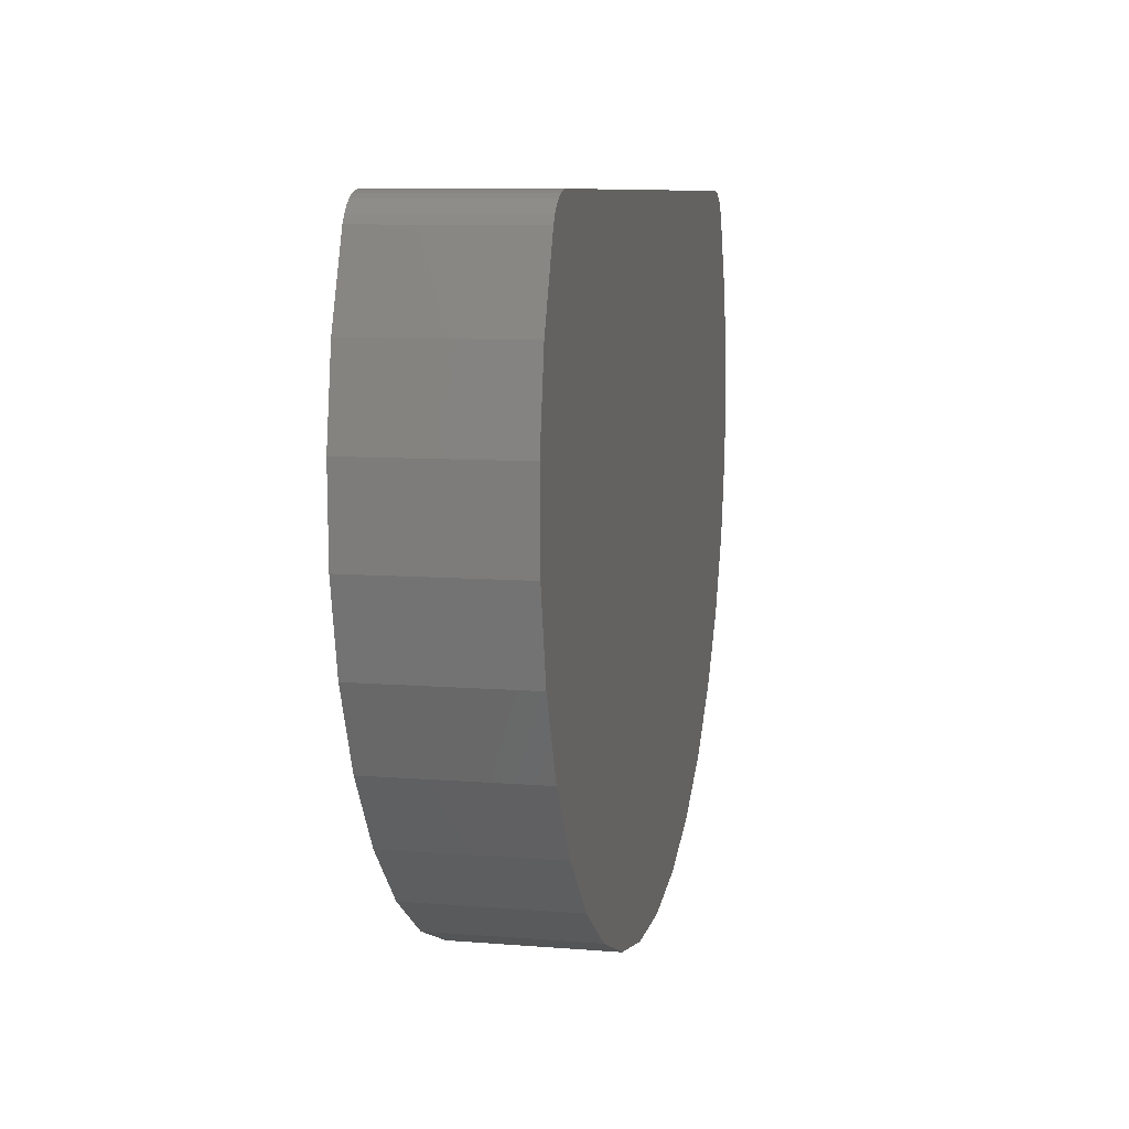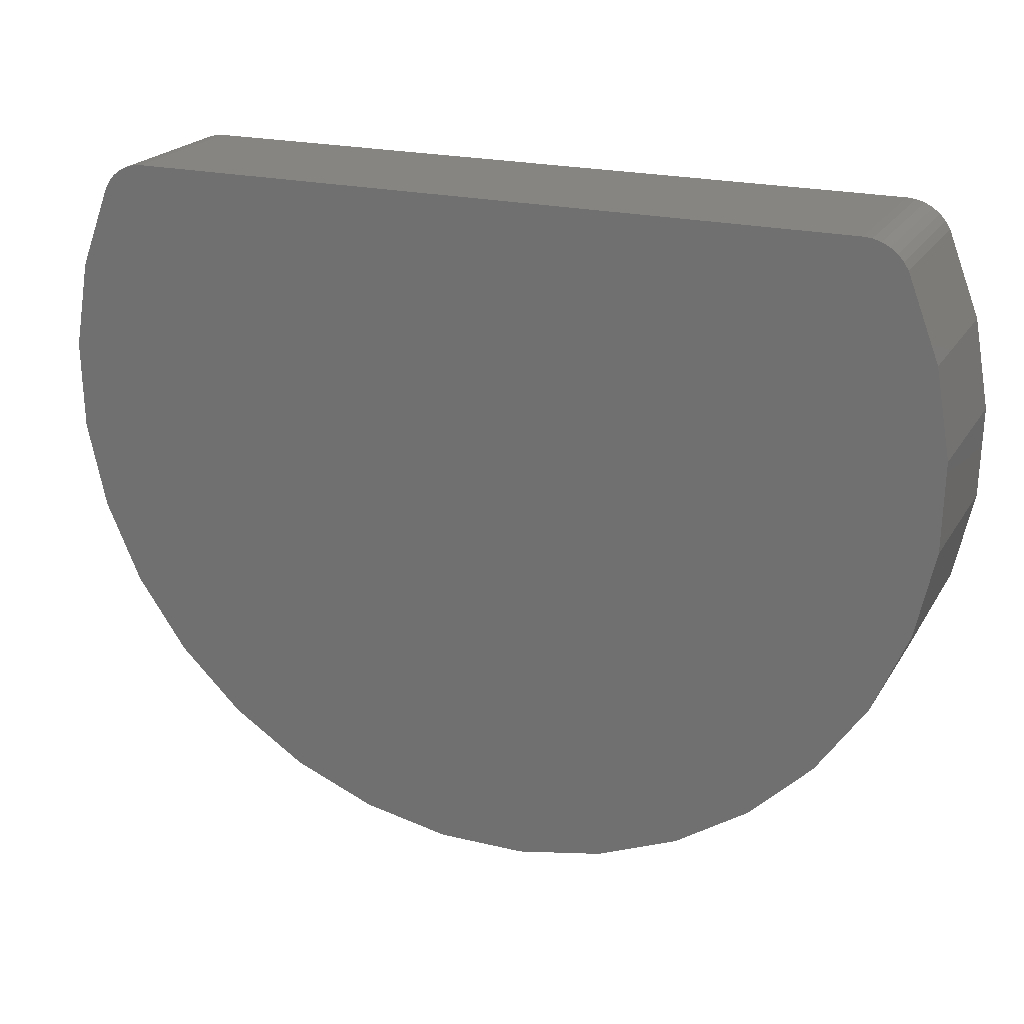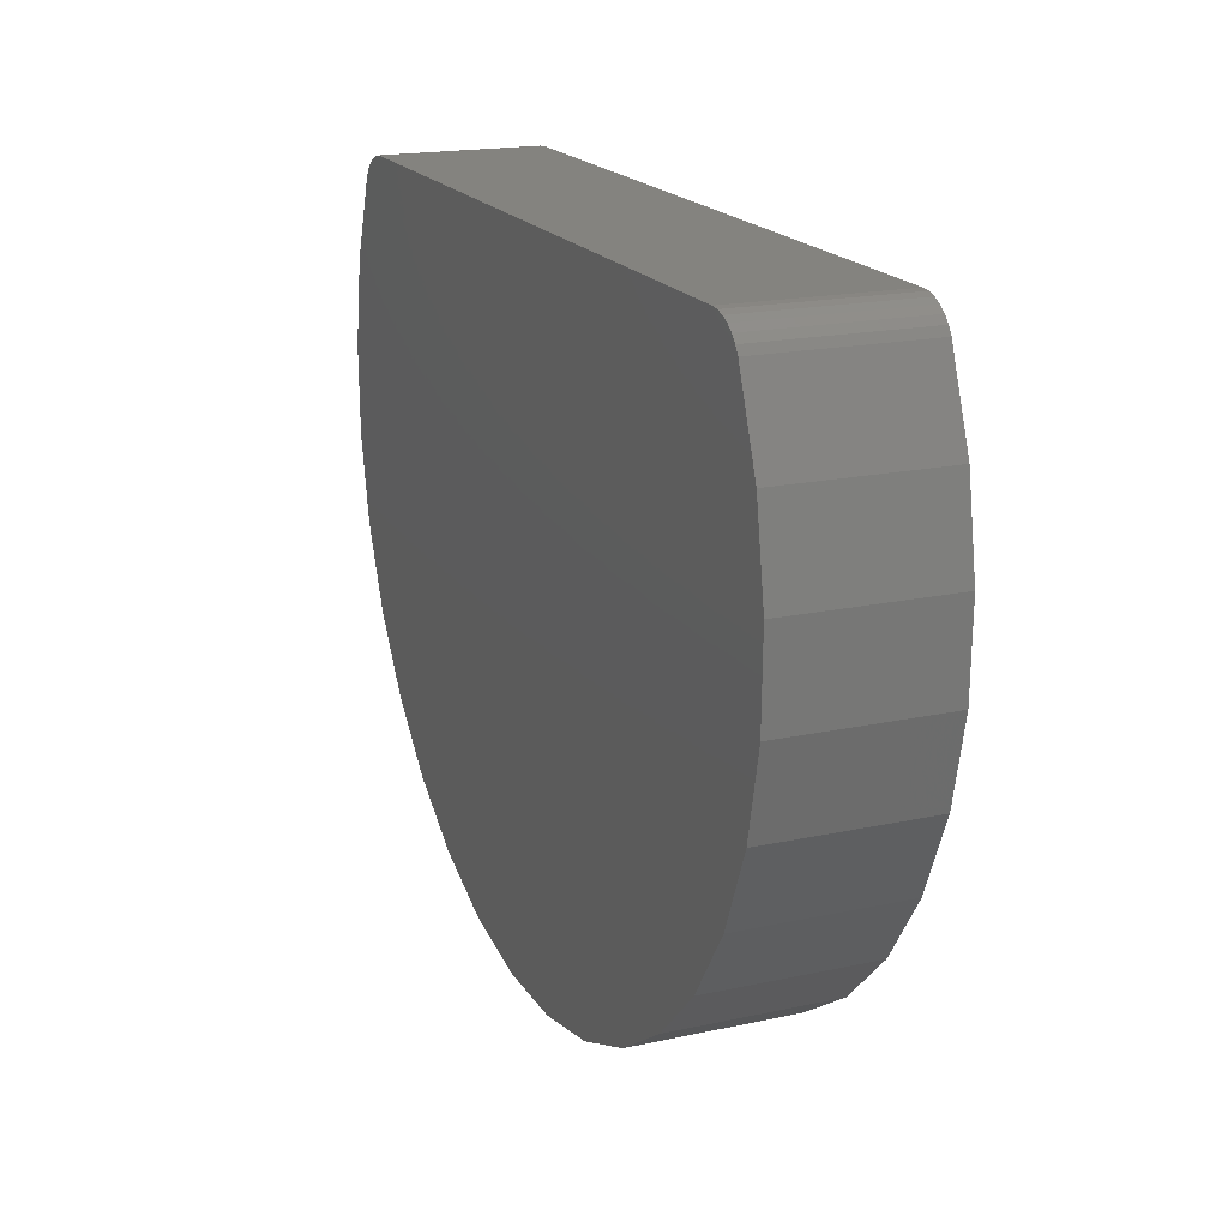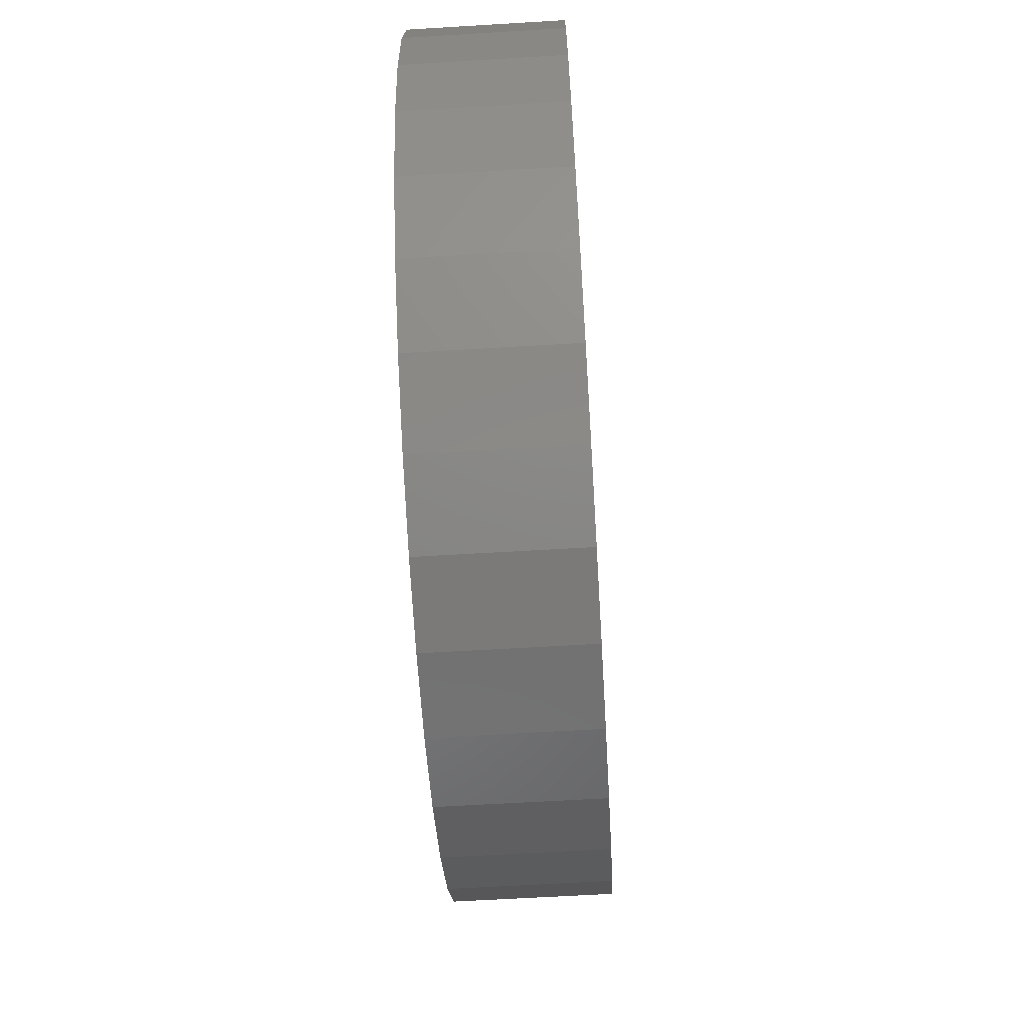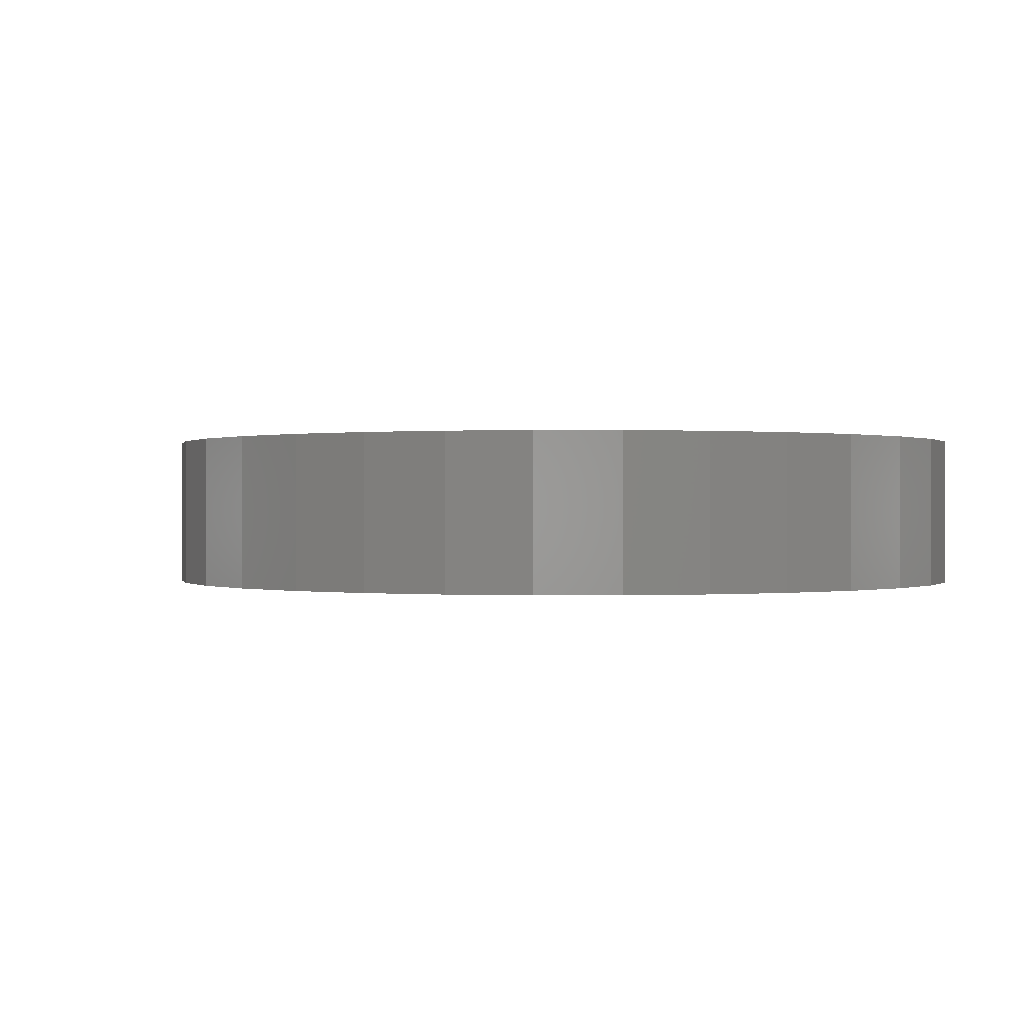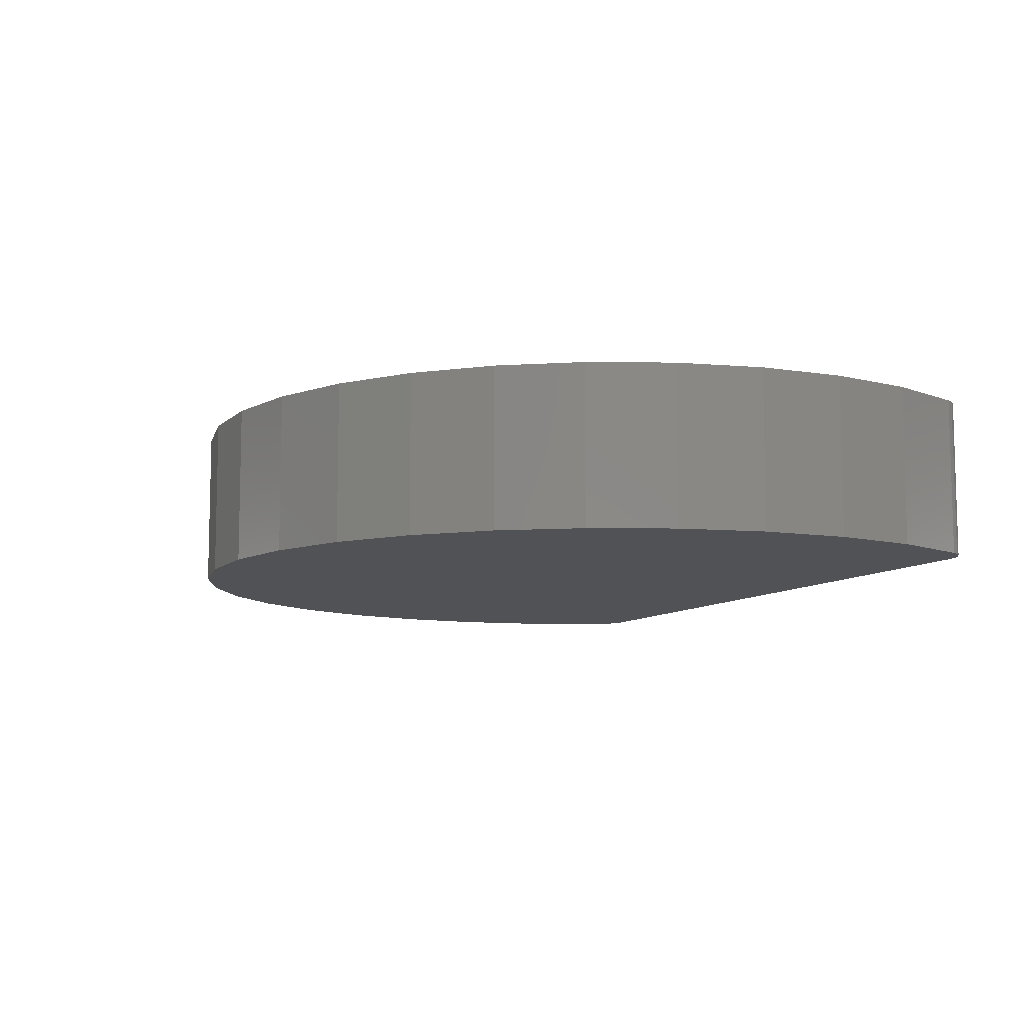
<metadata>
{"format":"stl","ext":"stl","renderer":"f3d","projection":"perspective","resolution":1024,"background":"white","views":[{"elev":8.7,"azim":-77.7,"up":"+Y"},{"elev":21.3,"azim":23.2,"up":"+Y"},{"elev":18.4,"azim":-112.6,"up":"+Y"},{"elev":-62.5,"azim":93.5,"up":"+Y"},{"elev":0.1,"azim":32.8,"up":"+Z"},{"elev":-9.1,"azim":65.0,"up":"+Z"}]}
</metadata>
<code>
# stl→obj: 68 verts, 132 faces
v 0.6004 0.3828 0.2656
v -0.6162 0.3815 0.2656
v 0.6147 0.3815 0.2656
v -0.6019 0.3828 0.2656
v -0.6301 0.3775 0.2656
v 0.6286 0.3775 0.2656
v -0.643 0.3711 0.2656
v 0.6415 0.3711 0.2656
v -0.6545 0.3624 0.2656
v -0.0732 -0.7408 0.2656
v 0.07172 -0.7408 0.2656
v -0.2154 -0.713 0.2656
v 0.2139 -0.713 0.2656
v -0.3496 -0.6582 0.2656
v 0.3481 -0.6582 0.2656
v -0.4707 -0.5787 0.2656
v 0.4693 -0.5787 0.2656
v -0.5743 -0.4774 0.2656
v 0.5728 -0.4774 0.2656
v -0.6565 -0.358 0.2656
v 0.655 -0.358 0.2656
v -0.7141 -0.2251 0.2656
v 0.7127 -0.2251 0.2656
v -0.7451 -0.0835 0.2656
v 0.7437 -0.0835 0.2656
v -0.7483 0.06138 0.2656
v 0.7468 0.06138 0.2656
v -0.7236 0.2042 0.2656
v 0.7221 0.2042 0.2656
v -0.6718 0.3395 0.2656
v 0.6703 0.3395 0.2656
v -0.6642 0.3518 0.2656
v 0.6627 0.3518 0.2656
v 0.653 0.3624 0.2656
v 0.6147 0.3815 0
v -0.6162 0.3815 0
v 0.6004 0.3828 0
v -0.6019 0.3828 0
v -0.6301 0.3775 0
v 0.6286 0.3775 0
v -0.643 0.3711 0
v 0.6415 0.3711 0
v -0.6545 0.3624 0
v 0.653 0.3624 0
v 0.6627 0.3518 0
v -0.6642 0.3518 0
v 0.6703 0.3395 0
v -0.6718 0.3395 0
v 0.7221 0.2042 0
v -0.7236 0.2042 0
v 0.7468 0.06138 0
v -0.7483 0.06138 0
v 0.7437 -0.0835 0
v -0.7451 -0.0835 0
v 0.7127 -0.2251 0
v -0.7141 -0.2251 0
v 0.655 -0.358 0
v -0.6565 -0.358 0
v 0.5728 -0.4774 0
v -0.5743 -0.4774 0
v 0.4693 -0.5787 0
v -0.4707 -0.5787 0
v 0.3481 -0.6582 0
v -0.3496 -0.6582 0
v 0.2139 -0.713 0
v -0.2154 -0.713 0
v 0.07172 -0.7408 0
v -0.0732 -0.7408 0
f 1 2 3
f 1 4 2
f 3 2 5
f 3 5 6
f 6 5 7
f 6 7 8
f 8 7 9
f 10 11 12
f 12 11 13
f 12 13 14
f 14 13 15
f 14 15 16
f 16 15 17
f 16 17 18
f 18 17 19
f 18 19 20
f 20 19 21
f 20 21 22
f 22 21 23
f 22 23 24
f 24 23 25
f 24 25 26
f 26 25 27
f 26 27 28
f 28 27 29
f 28 29 30
f 30 29 31
f 30 31 32
f 32 31 33
f 32 33 9
f 9 33 34
f 9 34 8
f 35 36 37
f 36 38 37
f 39 36 35
f 40 39 35
f 41 39 40
f 42 41 40
f 43 41 42
f 42 44 43
f 43 44 45
f 43 45 46
f 46 45 47
f 46 47 48
f 48 47 49
f 48 49 50
f 50 49 51
f 50 51 52
f 52 51 53
f 52 53 54
f 54 53 55
f 54 55 56
f 56 55 57
f 56 57 58
f 58 57 59
f 58 59 60
f 60 59 61
f 60 61 62
f 62 61 63
f 62 63 64
f 64 63 65
f 64 65 66
f 66 65 67
f 66 67 68
f 47 31 49
f 49 31 29
f 49 29 51
f 51 29 27
f 51 27 53
f 53 27 25
f 53 25 55
f 55 25 23
f 55 23 57
f 57 23 21
f 57 21 59
f 59 21 19
f 59 19 61
f 61 19 17
f 61 17 63
f 63 17 15
f 63 15 65
f 65 15 13
f 65 13 67
f 67 13 11
f 67 11 68
f 68 11 10
f 68 10 66
f 66 10 12
f 66 12 64
f 64 12 14
f 64 14 62
f 62 14 16
f 62 16 60
f 60 16 18
f 60 18 58
f 58 18 20
f 58 20 56
f 56 20 22
f 56 22 54
f 54 22 24
f 54 24 52
f 52 24 26
f 52 26 50
f 50 26 28
f 50 28 48
f 48 28 30
f 1 37 4
f 4 37 38
f 31 47 33
f 33 47 45
f 33 45 34
f 34 45 44
f 34 44 8
f 8 44 42
f 8 42 6
f 6 42 40
f 6 40 3
f 3 40 35
f 3 35 1
f 1 35 37
f 4 38 2
f 2 38 36
f 2 36 5
f 5 36 39
f 5 39 7
f 7 39 41
f 7 41 9
f 9 41 43
f 9 43 32
f 32 43 46
f 32 46 30
f 30 46 48

</code>
